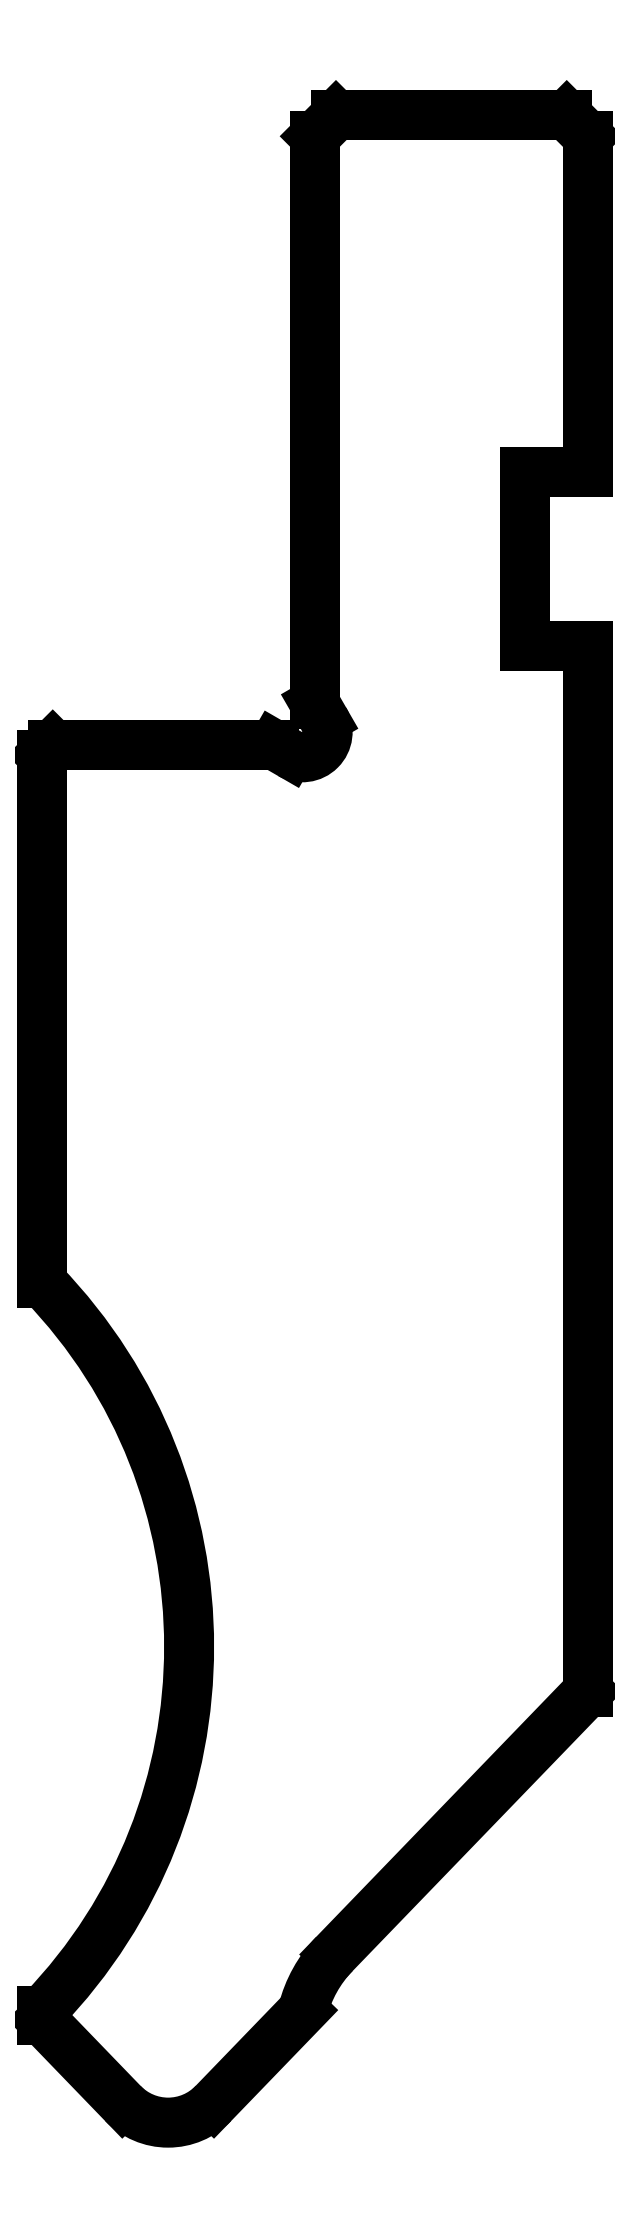
<metadata>
{"format":"dxf","ext":"dxf","renderer":"ezdxf+matplotlib","layout":"modelspace","background":"white","min_lineweight":24,"dpi":150}
</metadata>
<code>
0
SECTION
2
ENTITIES
0
LINE
8
0
10
464.3
20
107.9
30
0
11
461.3
21
107.9
31
0
0
LINE
8
0
10
461.3
20
107.9
30
0
11
461.3
21
116.2
31
0
0
LINE
8
0
10
461.3
20
116.2
30
0
11
464.3
21
116.2
31
0
0
LINE
8
0
10
464.3
20
116.2
30
0
11
464.3
21
132.2
31
0
0
LINE
8
0
10
464.3
20
132.2
30
0
11
463.3
21
133.2
31
0
0
LINE
8
0
10
463.3
20
133.2
30
0
11
452.3
21
133.2
31
0
0
LINE
8
0
10
452.3
20
133.2
30
0
11
451.3
21
132.2
31
0
0
LINE
8
0
10
451.3
20
132.2
30
0
11
451.3
21
105.2
31
0
0
LINE
8
0
10
451.3
20
105.2
30
0
11
451.7
21
104.4
31
0
0
ARC
8
0
10
450.7
20
103.8
30
0
40
1.2
50
240
51
30
0
LINE
8
0
10
450.1
20
102.8
30
0
11
449.3
21
103.2
31
0
0
LINE
8
0
10
449.3
20
103.2
30
0
11
438.8
21
103.2
31
0
0
LINE
8
0
10
438.8
20
103.2
30
0
11
438.3
21
102.7
31
0
0
LINE
8
0
10
438.3
20
102.7
30
0
11
438.3
21
77.59
31
0
0
ARC
8
0
10
420.3
20
60.24
30
0
40
25
50
316.1
51
43.95
0
LINE
8
0
10
438.3
20
42.89
30
0
11
438.3
21
42.45
31
0
0
LINE
8
0
10
438.3
20
42.45
30
0
11
442.1
21
38.47
31
0
0
LINE
8
0
10
446.4
20
38.47
30
0
11
450.7
21
42.89
31
0
0
ARC
8
0
10
456.5
20
41.43
30
0
40
6
50
136
51
165.9
0
LINE
8
0
10
452.2
20
45.6
30
0
11
464.3
21
58.1
31
0
0
LINE
8
0
10
464.3
20
58.1
30
0
11
464.3
21
107.9
31
0
0
ARC
8
0
10
444.3
20
40.56
30
0
40
3
50
224
51
316
0
VIEWPORT
8
0
10
128.5
20
97.5
30
0
40
348.8
41
222.2
68
     1
69
     1
0
VIEWPORT
8
0
10
128.5
20
97.5
30
0
40
205.6
41
156
68
     2
69
     2
0
ENDSEC
0
EOF

</code>
